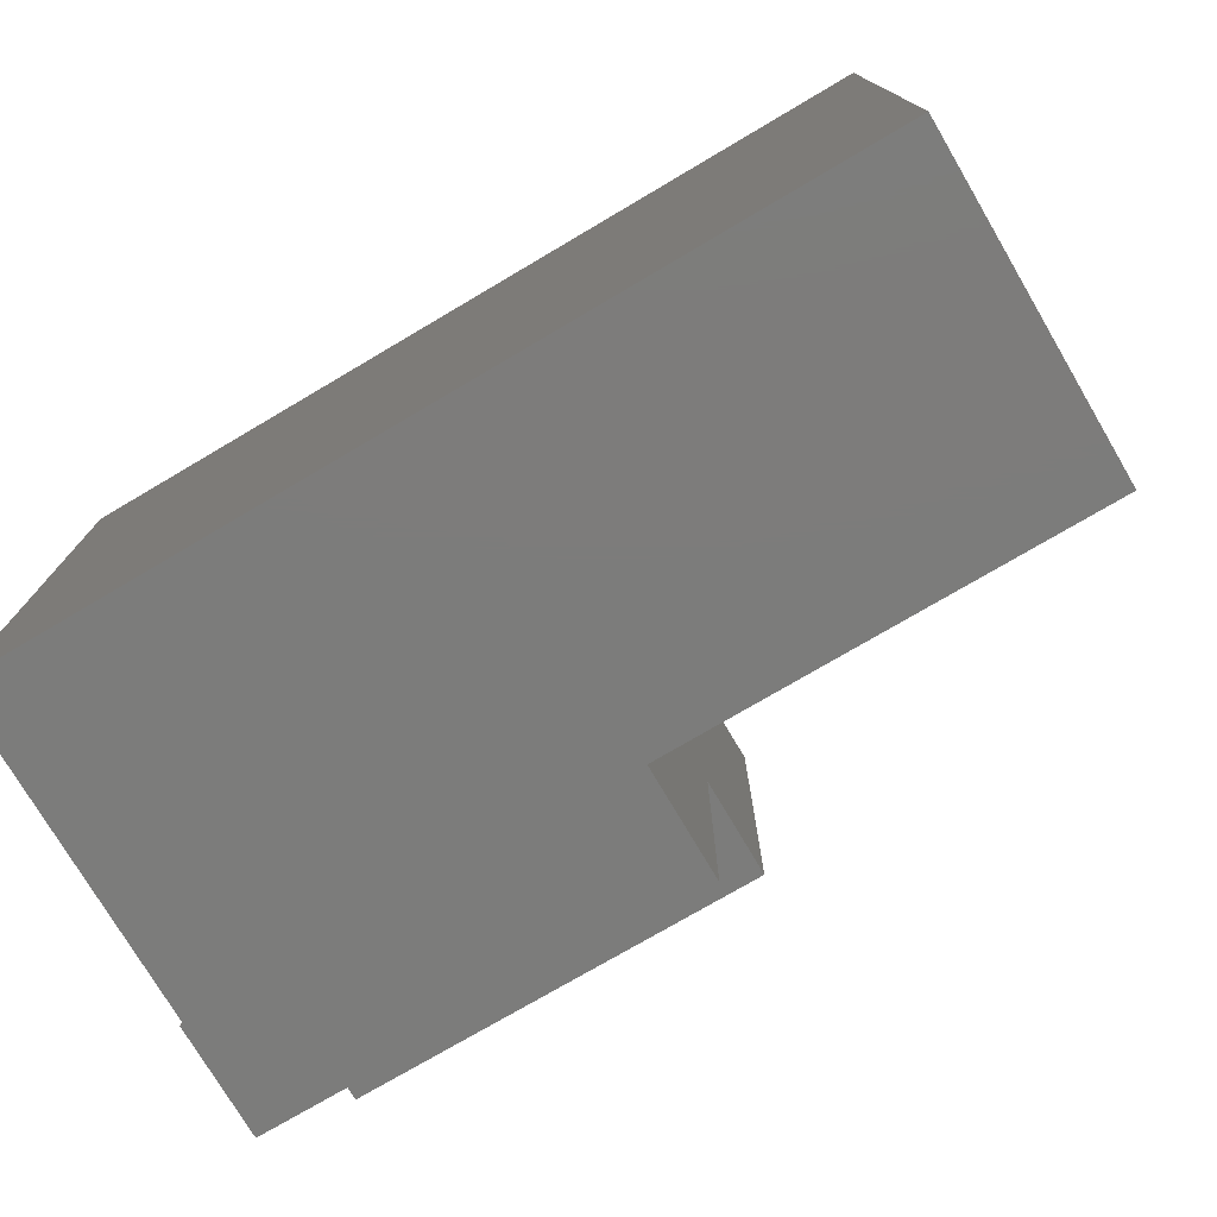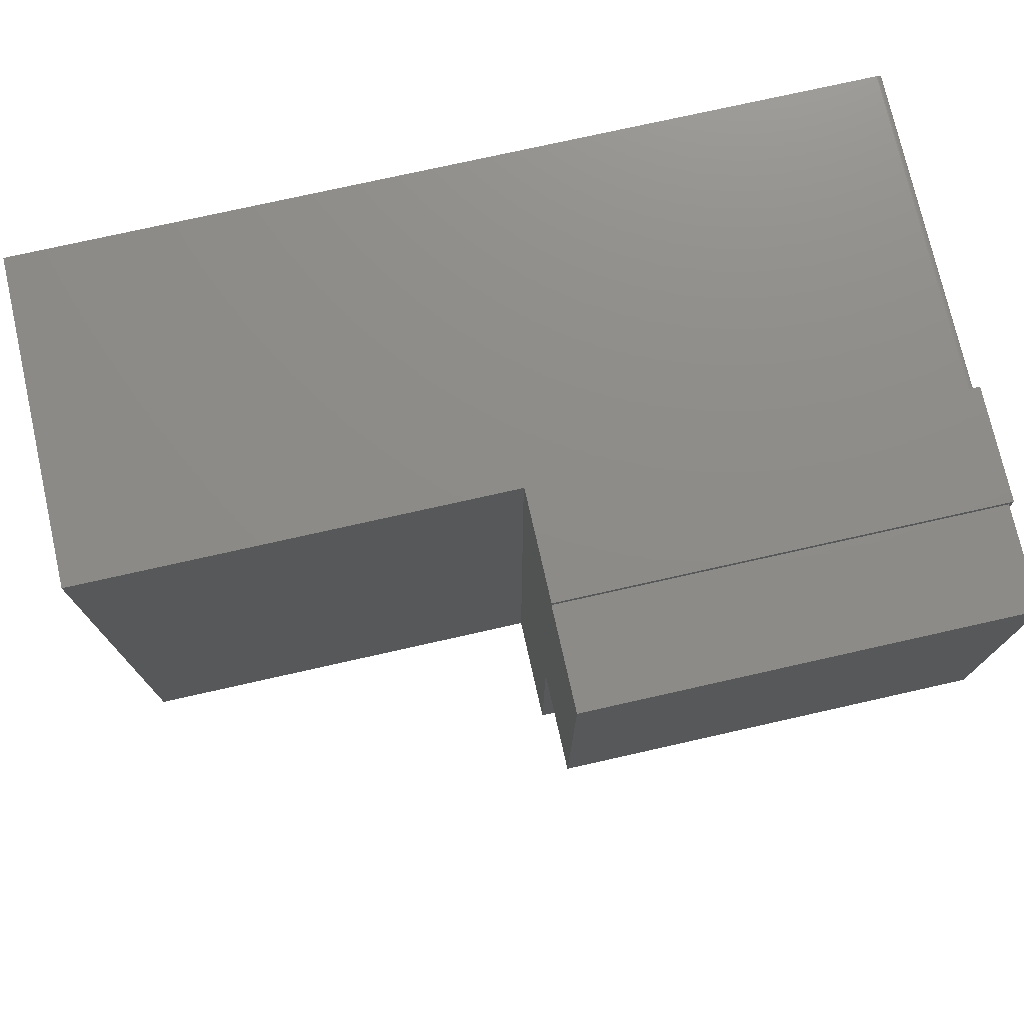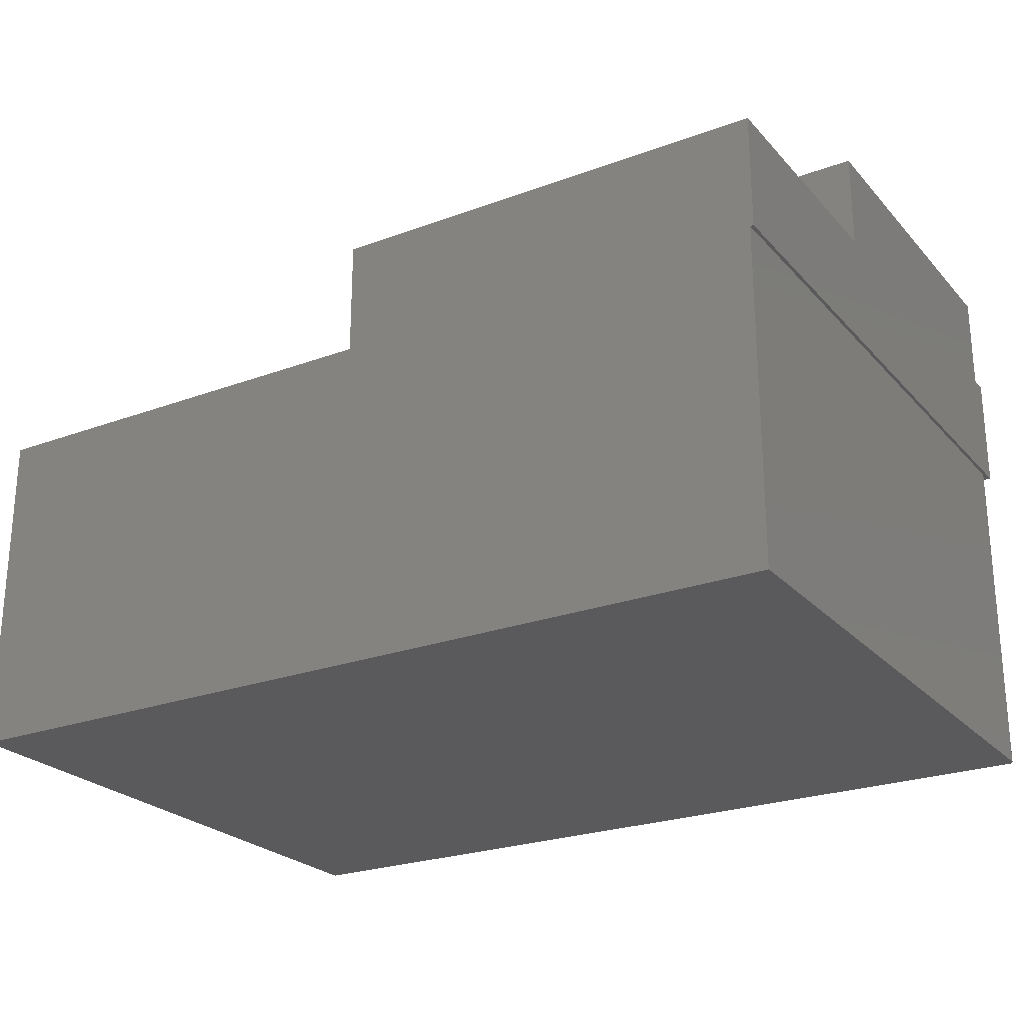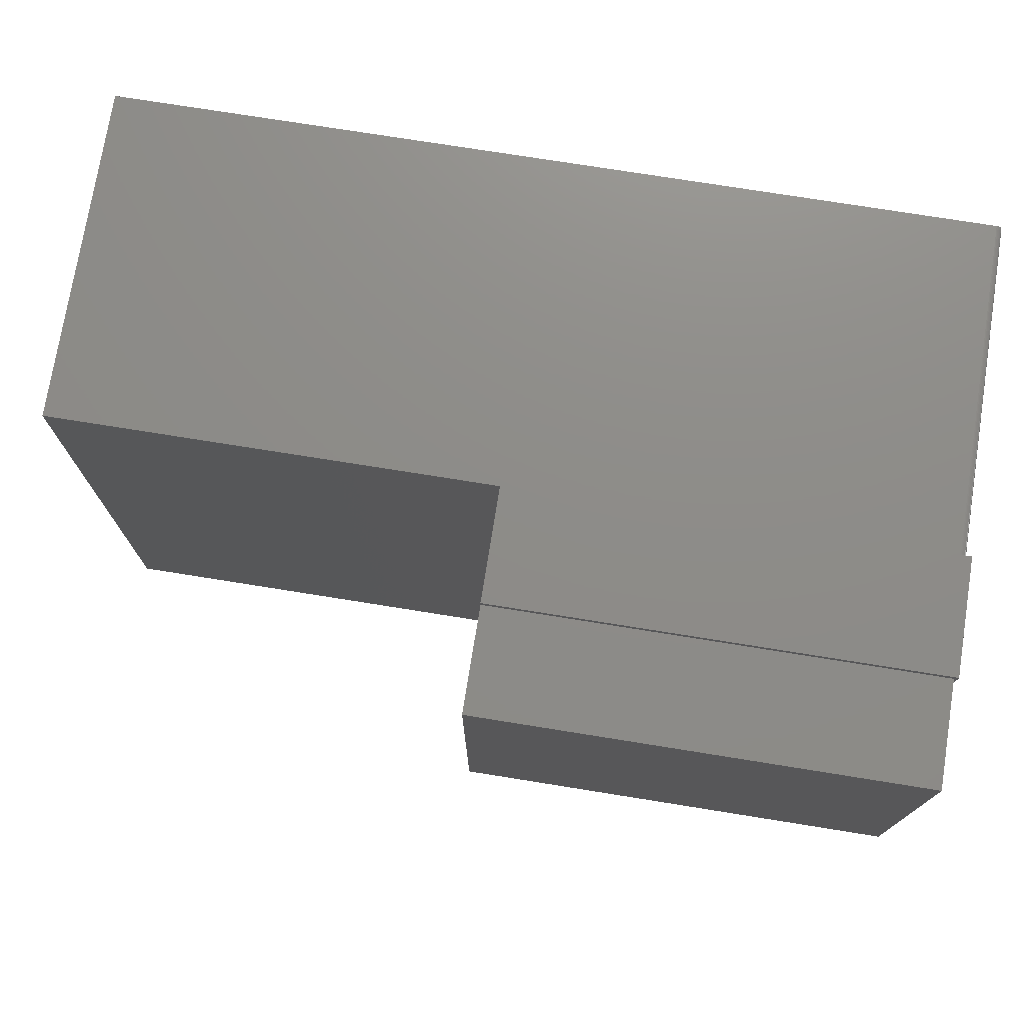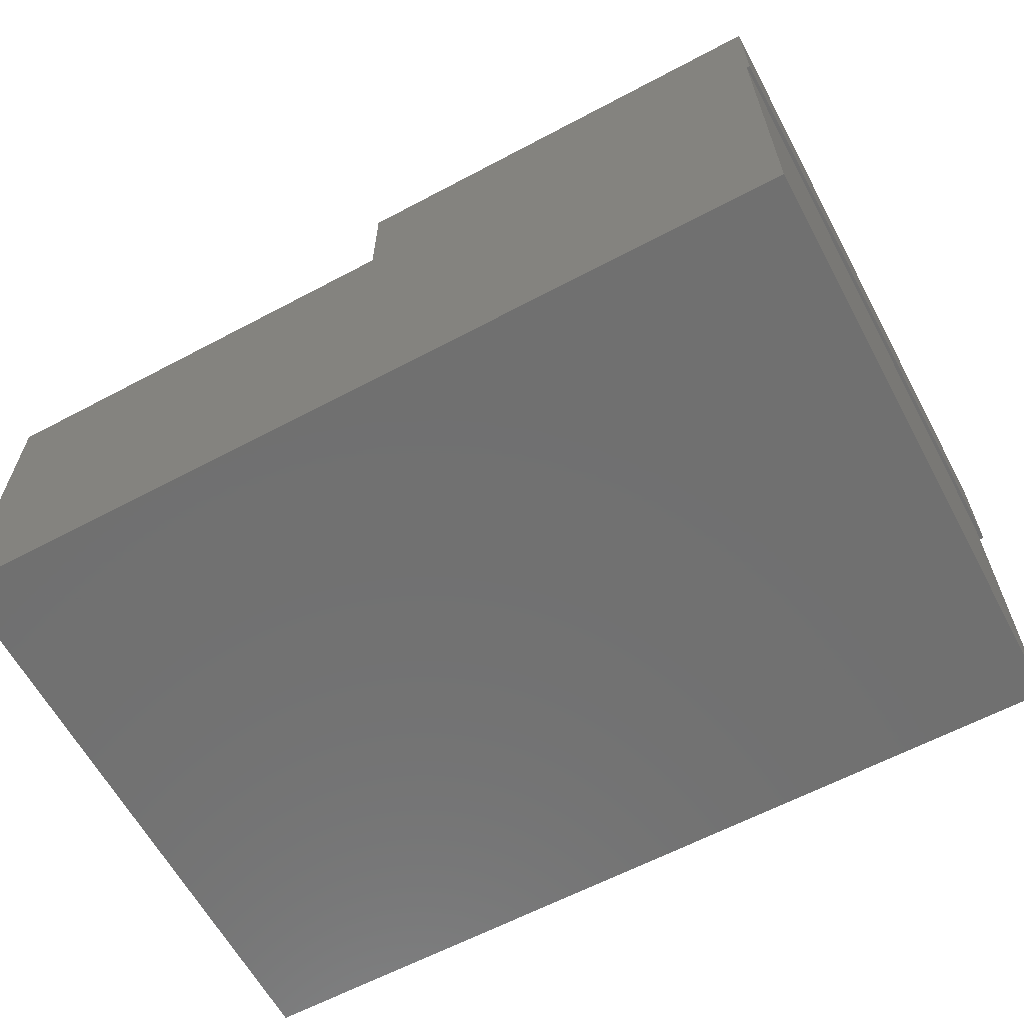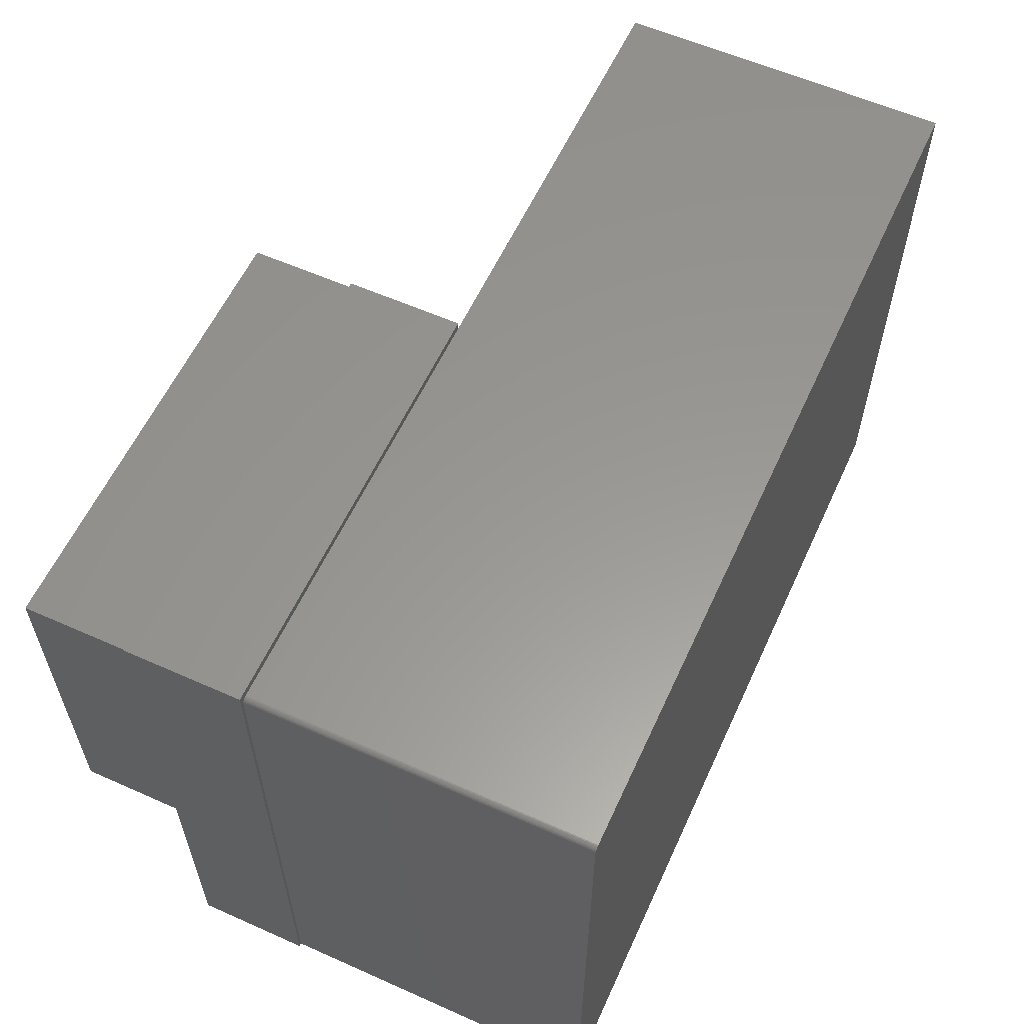
<metadata>
{"format":"stl","ext":"stl","renderer":"f3d","projection":"perspective","resolution":1024,"background":"white","views":[{"elev":-75.6,"azim":-149.5,"up":"+Y"},{"elev":75.1,"azim":-12.7,"up":"+Y"},{"elev":-24.6,"azim":31.2,"up":"+Z"},{"elev":74.8,"azim":9.1,"up":"+Y"},{"elev":-62.4,"azim":28.3,"up":"+Z"},{"elev":58.9,"azim":114.6,"up":"+Y"}]}
</metadata>
<code>
# stl→obj: 44 verts, 84 faces
v 0 0.4109 0.4531
v 0 0.4125 0.75
v 0 0.4125 0.6094
v 0 0.4219 0.6094
v 0 0.4219 0.4531
v 0 -0.4141 0.4531
v 0 -0.4141 0.6094
v 0 -0.0625 0.6094
v 0 -0.0625 0.75
v 0.5938 -0.0625 0.75
v 0.5938 0.4125 0.75
v 0.5984 0.4219 0.6094
v 0.5938 0.4125 0.6094
v 0.5938 -0.0625 0.6094
v 0.5984 -0.4141 0.6094
v 0.5938 -0.4141 0.4531
v 0.5984 -0.4141 0.4531
v 0.00625 -0.4141 0
v 0.5938 -0.4141 0
v -0.5938 -0.4141 0.4531
v -0.5938 -0.4141 0
v 0.5984 0.4219 0.4531
v 0.5938 0.4031 0.4531
v 0.5936 0.4046 0.4531
v 0.5932 0.4061 0.4531
v 0.5924 0.4075 0.4531
v 0.5915 0.4086 0.4531
v 0.5903 0.4096 0.4531
v 0.5889 0.4103 0.4531
v 0.5875 0.4108 0.4531
v 0.5859 0.4109 0.4531
v -0.4688 0.4109 0.4531
v -0.5938 0.4109 0.4531
v 0.5859 0.4109 0
v 0.5875 0.4108 0
v 0.5889 0.4103 0
v 0.5903 0.4096 0
v 0.5915 0.4086 0
v 0.5924 0.4075 0
v 0.5932 0.4061 0
v 0.5936 0.4046 0
v 0.5938 0.4031 0
v -0.4688 0.4109 0
v -0.5938 0.4109 0
f 1 2 3
f 1 3 4
f 1 4 5
f 6 7 1
f 1 7 8
f 1 8 2
f 2 8 9
f 9 10 2
f 2 10 11
f 12 4 3
f 12 3 13
f 12 13 14
f 12 14 15
f 7 15 8
f 8 15 14
f 11 13 2
f 2 13 3
f 10 14 11
f 11 14 13
f 9 8 10
f 10 8 14
f 16 17 15
f 16 15 7
f 16 7 18
f 16 18 19
f 20 21 6
f 6 21 18
f 6 18 7
f 15 17 12
f 12 17 22
f 22 17 16
f 22 16 23
f 22 23 24
f 22 24 25
f 22 25 26
f 22 26 27
f 22 27 28
f 22 28 29
f 22 29 30
f 22 30 31
f 22 31 1
f 22 1 5
f 6 1 20
f 20 1 32
f 20 32 33
f 34 31 35
f 35 31 30
f 35 30 36
f 36 30 29
f 36 29 37
f 37 29 28
f 37 28 38
f 38 28 27
f 38 27 39
f 39 27 26
f 39 26 40
f 40 26 25
f 40 25 41
f 41 25 24
f 41 24 42
f 42 24 23
f 43 32 34
f 34 32 1
f 34 1 31
f 16 19 23
f 23 19 42
f 12 22 4
f 4 22 5
f 42 19 18
f 21 44 43
f 21 43 34
f 21 34 35
f 21 35 36
f 21 36 37
f 21 37 38
f 21 38 39
f 21 39 40
f 21 40 41
f 21 41 42
f 21 42 18
f 33 44 20
f 20 44 21
f 32 43 33
f 33 43 44

</code>
